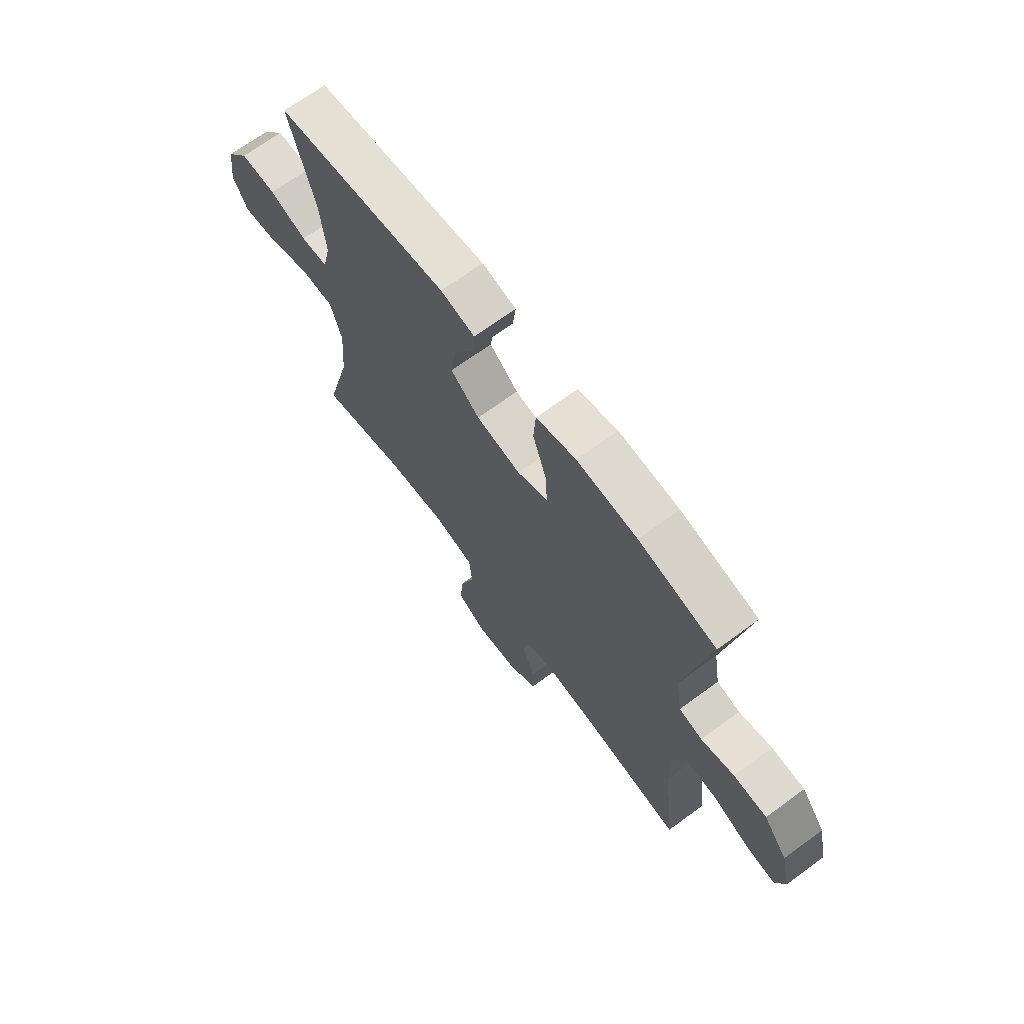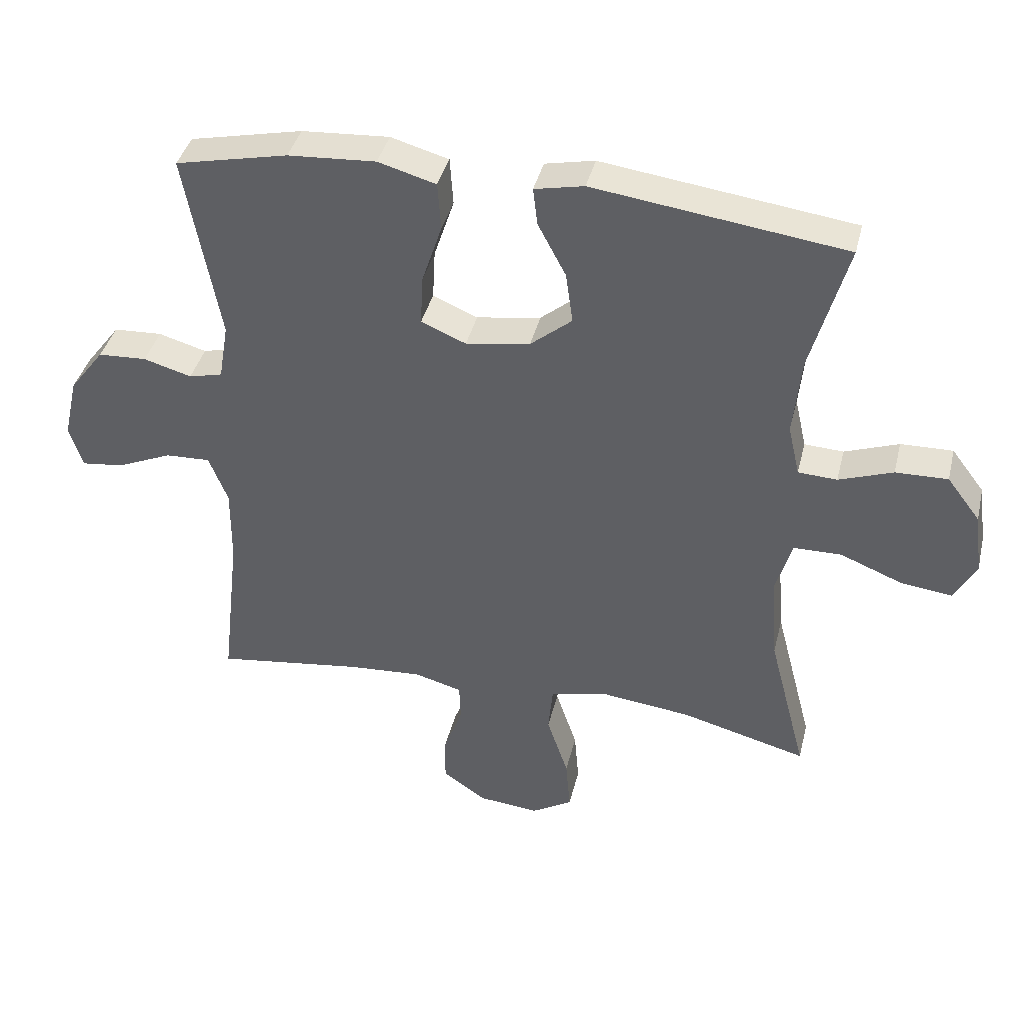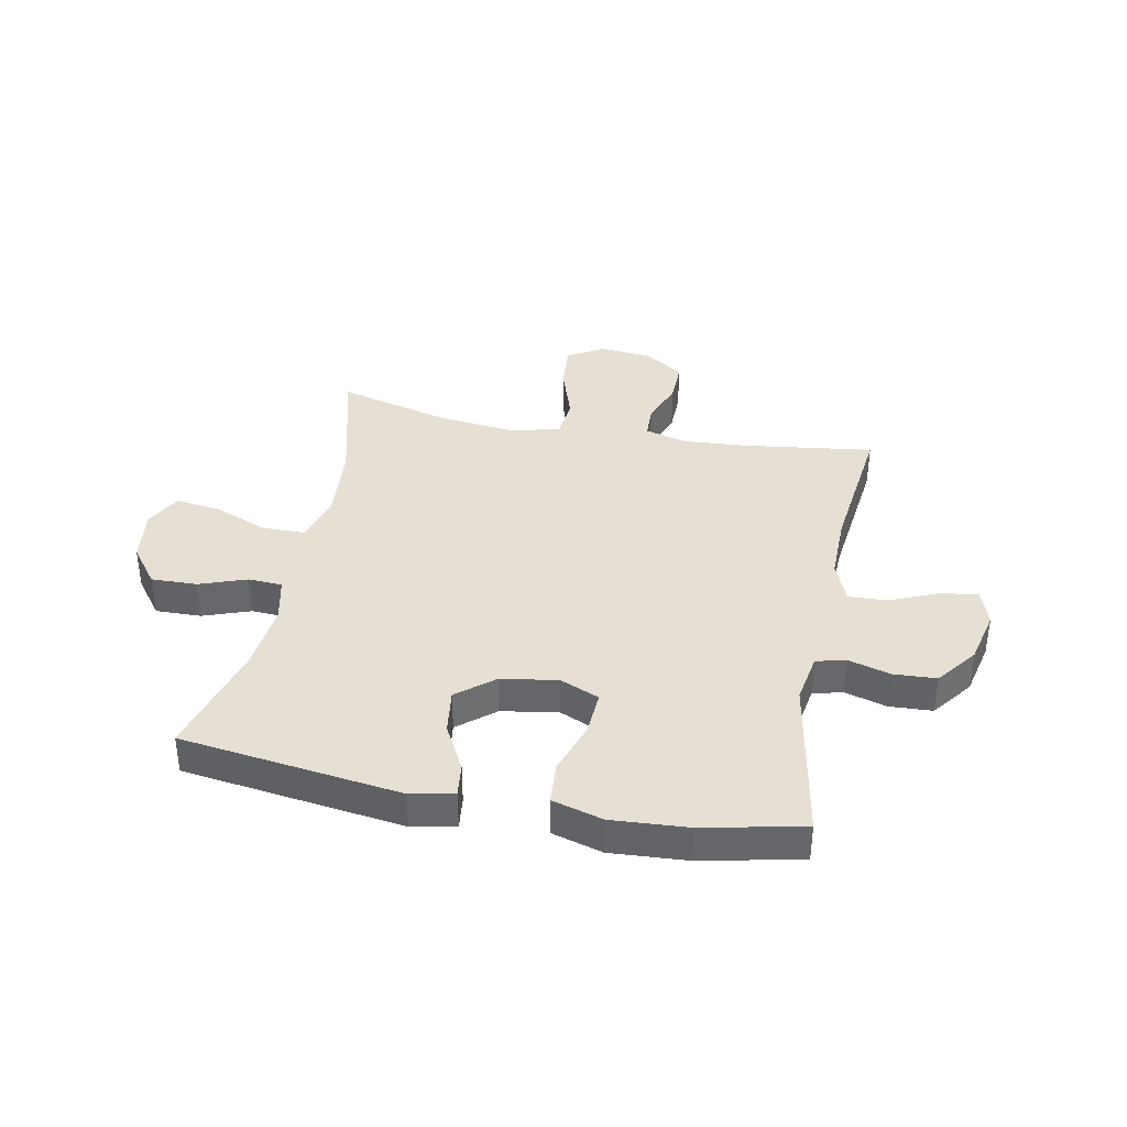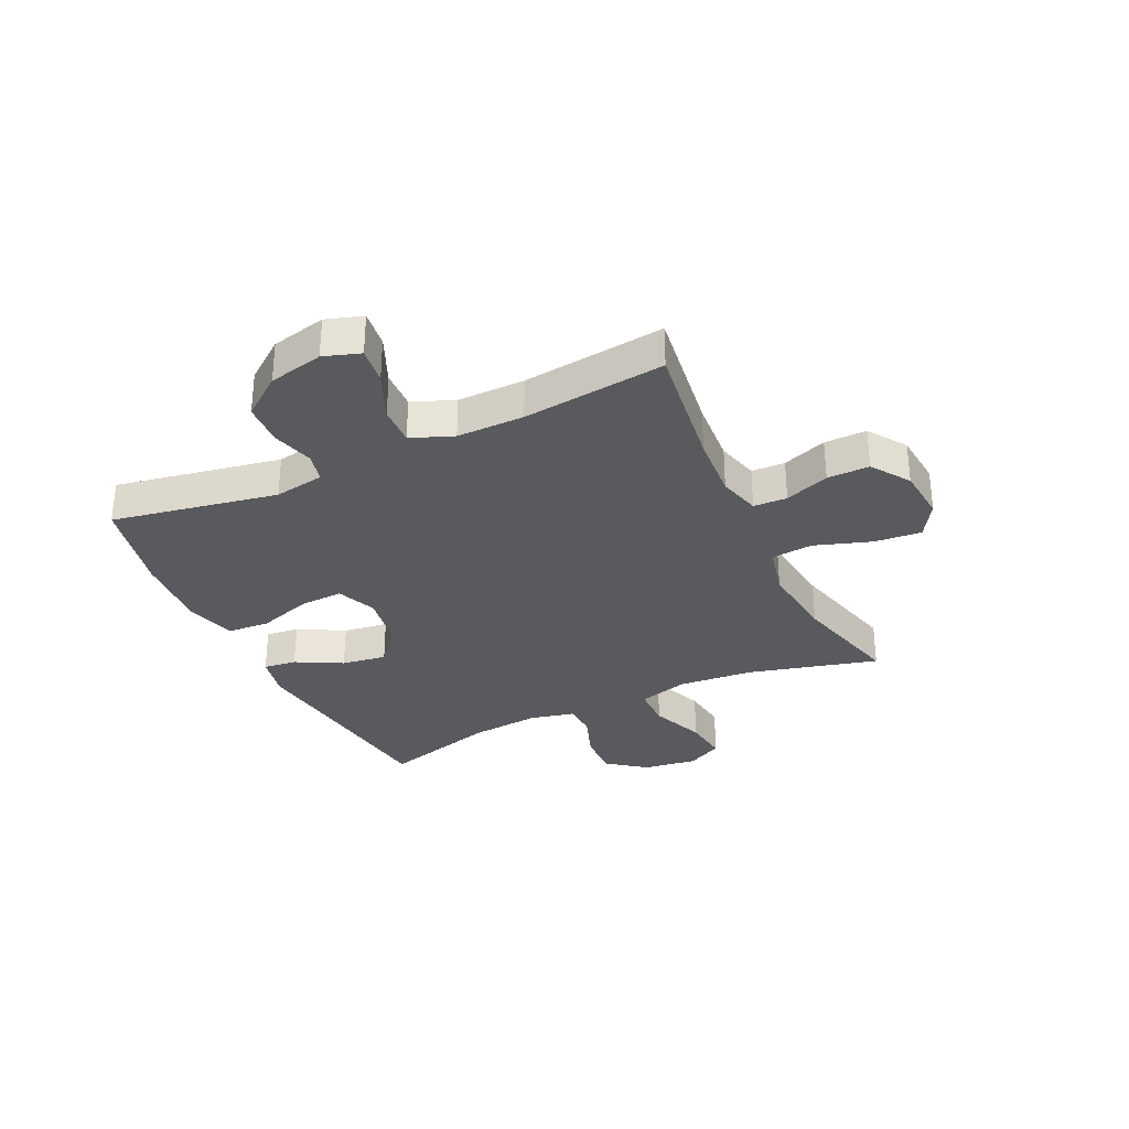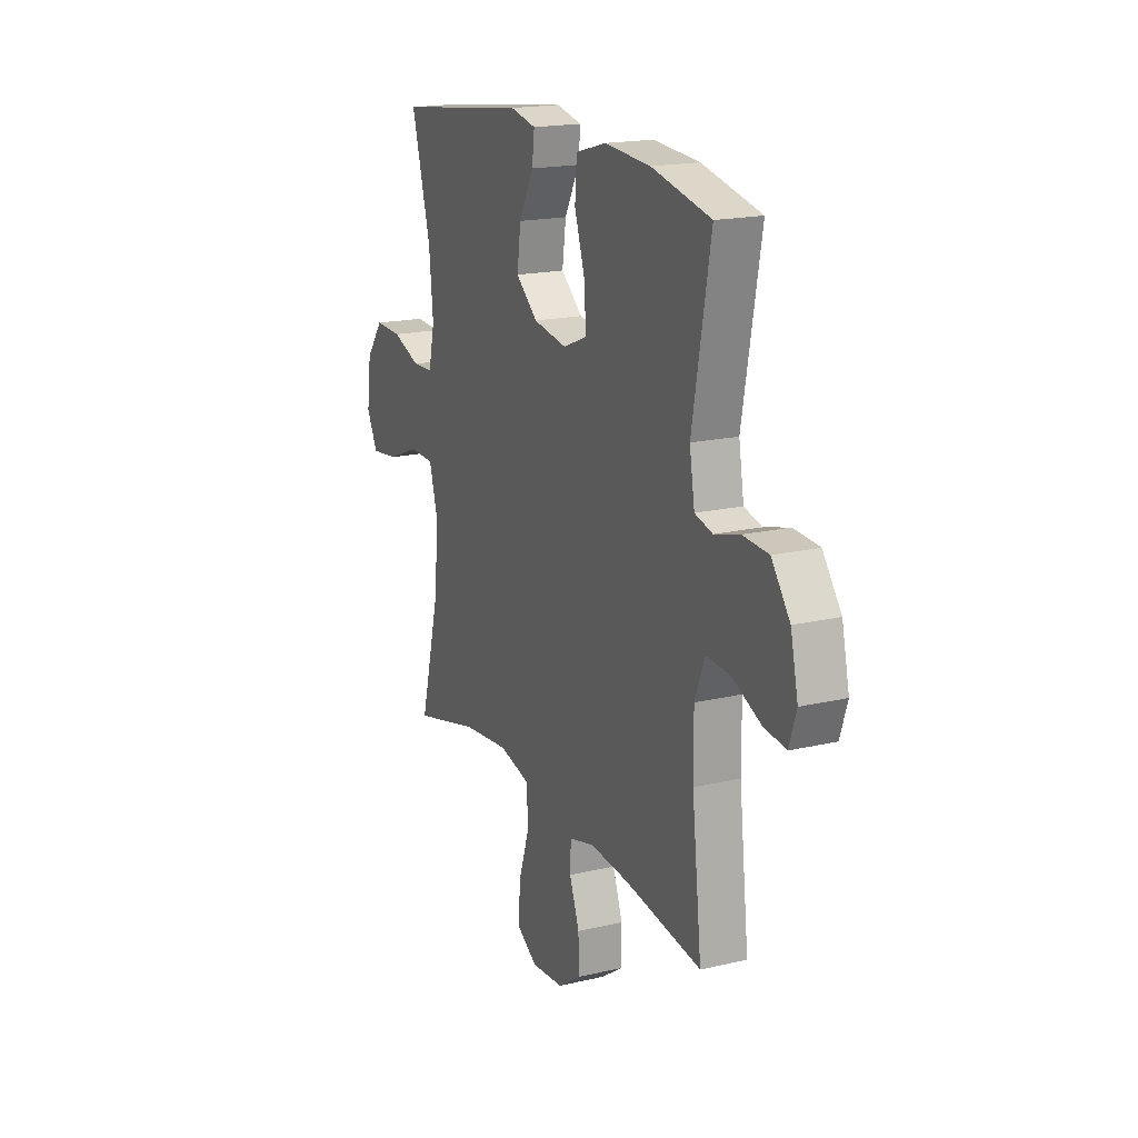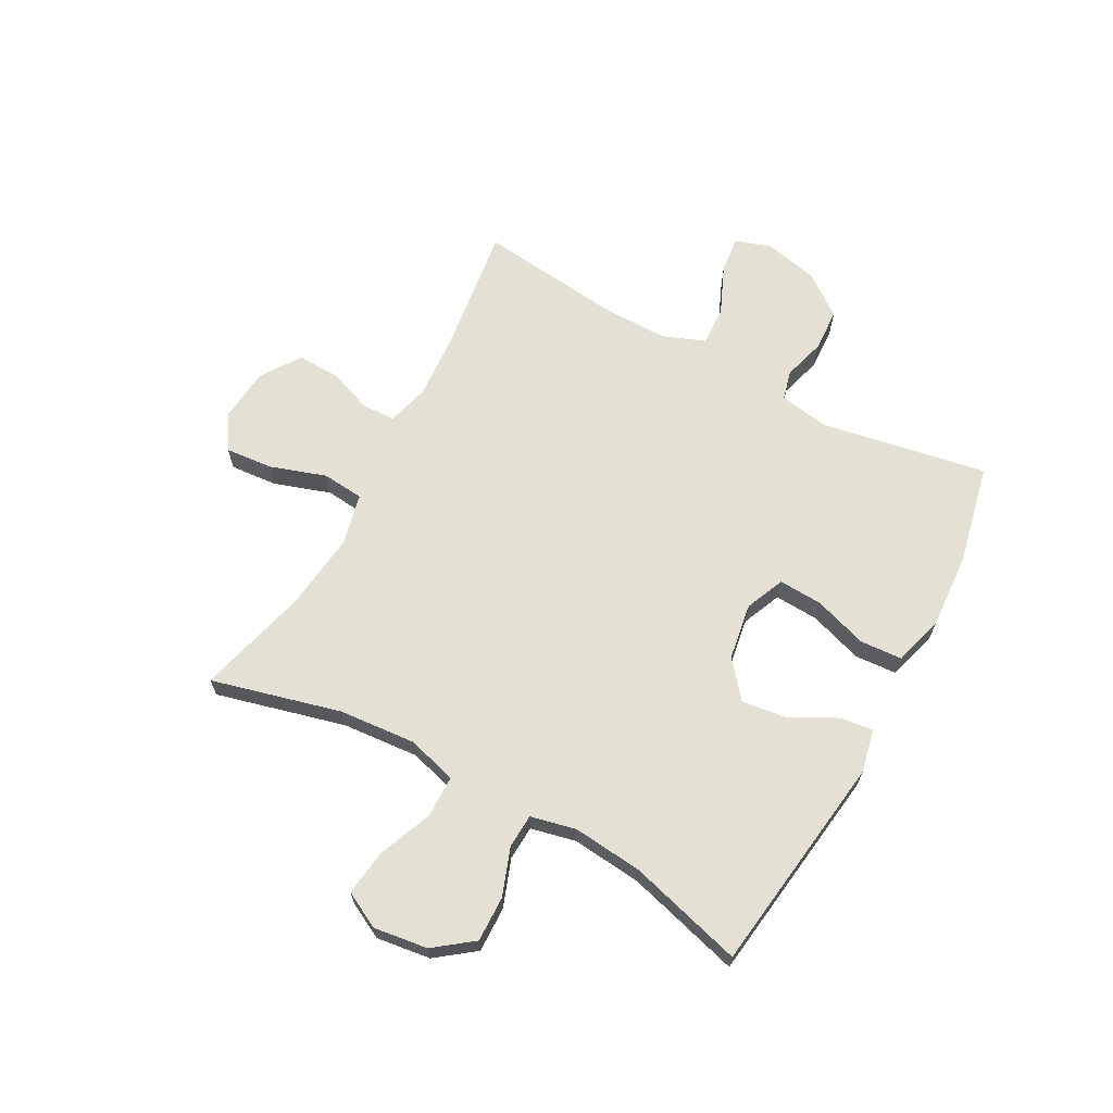
<metadata>
{"format":"obj","ext":"obj","renderer":"f3d","projection":"perspective","resolution":1024,"background":"white","views":[{"elev":68.9,"azim":53.7,"up":"+Z"},{"elev":39.9,"azim":-166.4,"up":"+Z"},{"elev":37.9,"azim":11.2,"up":"+Y"},{"elev":-31.8,"azim":115.2,"up":"+Y"},{"elev":18.4,"azim":65.7,"up":"+Z"},{"elev":66.1,"azim":-61.4,"up":"+Y"}]}
</metadata>
<code>
v -0.5 0.07 0.5
v -0.114 0.07 0.551
v -0.038 0.07 0.535
v -0.045 0.07 0.477
v -0.088 0.07 0.396
v -0.099 0.07 0.317
v -0.035 0.07 0.264
v 0.064 0.07 0.248
v 0.133 0.07 0.277
v 0.129 0.07 0.354
v 0.098 0.07 0.448
v 0.103 0.07 0.522
v 0.192 0.07 0.547
v 0.327 0.07 0.538
v 0.5 0.07 0.5
v 0.447 0.07 0.209
v 0.462 0.07 0.121
v 0.514 0.07 0.108
v 0.588 0.07 0.129
v 0.663 0.07 0.125
v 0.717 0.07 0.054
v 0.739 0.07 -0.042
v 0.718 0.07 -0.106
v 0.653 0.07 -0.098
v 0.568 0.07 -0.061
v 0.499 0.07 -0.058
v 0.47 0.07 -0.132
v 0.471 0.07 -0.25
v 0.5 0.07 -0.5
v 0.273 0.07 -0.469
v 0.159 0.07 -0.461
v 0.085 0.07 -0.481
v 0.083 0.07 -0.54
v 0.112 0.07 -0.618
v 0.113 0.07 -0.692
v 0.046 0.07 -0.738
v -0.048 0.07 -0.747
v -0.111 0.07 -0.709
v -0.104 0.07 -0.626
v -0.071 0.07 -0.527
v -0.078 0.07 -0.454
v -0.168 0.07 -0.433
v -0.306 0.07 -0.449
v -0.5 0.07 -0.5
v -0.441 0.07 -0.273
v -0.43 0.07 -0.139
v -0.455 0.07 -0.052
v -0.529 0.07 -0.051
v -0.624 0.07 -0.089
v -0.704 0.07 -0.099
v -0.737 0.07 -0.036
v -0.724 0.07 0.059
v -0.673 0.07 0.126
v -0.593 0.07 0.124
v -0.51 0.07 0.094
v -0.45 0.07 0.097
v -0.432 0.07 0.176
v -0.444 0.07 0.298
v -0.5 0 0.5
v -0.114 0 0.551
v -0.038 0 0.535
v -0.045 0 0.477
v -0.088 0 0.396
v -0.099 0 0.317
v -0.035 0 0.264
v 0.064 0 0.248
v 0.133 0 0.277
v 0.129 0 0.354
v 0.098 0 0.448
v 0.103 0 0.522
v 0.192 0 0.547
v 0.327 0 0.538
v 0.5 0 0.5
v 0.447 0 0.209
v 0.462 0 0.121
v 0.514 0 0.108
v 0.588 0 0.129
v 0.663 0 0.125
v 0.717 0 0.054
v 0.739 0 -0.042
v 0.718 0 -0.106
v 0.653 0 -0.098
v 0.568 0 -0.061
v 0.499 0 -0.058
v 0.47 0 -0.132
v 0.471 0 -0.25
v 0.5 0 -0.5
v 0.273 0 -0.469
v 0.159 0 -0.461
v 0.085 0 -0.481
v 0.083 0 -0.54
v 0.112 0 -0.618
v 0.113 0 -0.692
v 0.046 0 -0.738
v -0.048 0 -0.747
v -0.111 0 -0.709
v -0.104 0 -0.626
v -0.071 0 -0.527
v -0.078 0 -0.454
v -0.168 0 -0.433
v -0.306 0 -0.449
v -0.5 0 -0.5
v -0.441 0 -0.273
v -0.43 0 -0.139
v -0.455 0 -0.052
v -0.529 0 -0.051
v -0.624 0 -0.089
v -0.704 0 -0.099
v -0.737 0 -0.036
v -0.724 0 0.059
v -0.673 0 0.126
v -0.593 0 0.124
v -0.51 0 0.094
v -0.45 0 0.097
v -0.432 0 0.176
v -0.444 0 0.298
f 52 53 54 55
f 52 55 56
f 51 52 56
f 48 49 50 51
f 47 48 51 56
f 46 47 56 57
f 43 44 45
f 42 43 45 46
f 41 42 46 57
f 37 38 39 40
f 37 40 41
f 36 37 41
f 33 34 35 36
f 32 33 36 41
f 31 32 41 57
f 28 29 30
f 27 28 30 31
f 26 27 31 57
f 22 23 24 25
f 18 19 20 21
f 17 18 21 22
f 13 14 15 16
f 13 16 17
f 10 11 12 13
f 9 10 13 17
f 8 9 17 22
f 2 3 4 5
f 58 1 2 5
f 58 5 6
f 57 58 6 7
f 22 25 26 57
f 7 8 22 57
f 113 112 111 110
f 114 113 110
f 114 110 109
f 109 108 107 106
f 114 109 106 105
f 115 114 105 104
f 103 102 101
f 104 103 101 100
f 115 104 100 99
f 98 97 96 95
f 99 98 95
f 99 95 94
f 94 93 92 91
f 99 94 91 90
f 115 99 90 89
f 88 87 86
f 89 88 86 85
f 115 89 85 84
f 83 82 81 80
f 79 78 77 76
f 80 79 76 75
f 74 73 72 71
f 75 74 71
f 71 70 69 68
f 75 71 68 67
f 80 75 67 66
f 63 62 61 60
f 63 60 59 116
f 64 63 116
f 65 64 116 115
f 115 84 83 80
f 115 80 66 65
f 1 59 60 2
f 2 60 61 3
f 3 61 62 4
f 4 62 63 5
f 5 63 64 6
f 6 64 65 7
f 7 65 66 8
f 8 66 67 9
f 9 67 68 10
f 10 68 69 11
f 11 69 70 12
f 12 70 71 13
f 13 71 72 14
f 14 72 73 15
f 15 73 74 16
f 16 74 75 17
f 17 75 76 18
f 18 76 77 19
f 19 77 78 20
f 20 78 79 21
f 21 79 80 22
f 22 80 81 23
f 23 81 82 24
f 24 82 83 25
f 25 83 84 26
f 26 84 85 27
f 27 85 86 28
f 28 86 87 29
f 29 87 88 30
f 30 88 89 31
f 31 89 90 32
f 32 90 91 33
f 33 91 92 34
f 34 92 93 35
f 35 93 94 36
f 36 94 95 37
f 37 95 96 38
f 38 96 97 39
f 39 97 98 40
f 40 98 99 41
f 41 99 100 42
f 42 100 101 43
f 43 101 102 44
f 44 102 103 45
f 45 103 104 46
f 46 104 105 47
f 47 105 106 48
f 48 106 107 49
f 49 107 108 50
f 50 108 109 51
f 51 109 110 52
f 52 110 111 53
f 53 111 112 54
f 54 112 113 55
f 55 113 114 56
f 56 114 115 57
f 57 115 116 58
f 58 116 59 1

</code>
